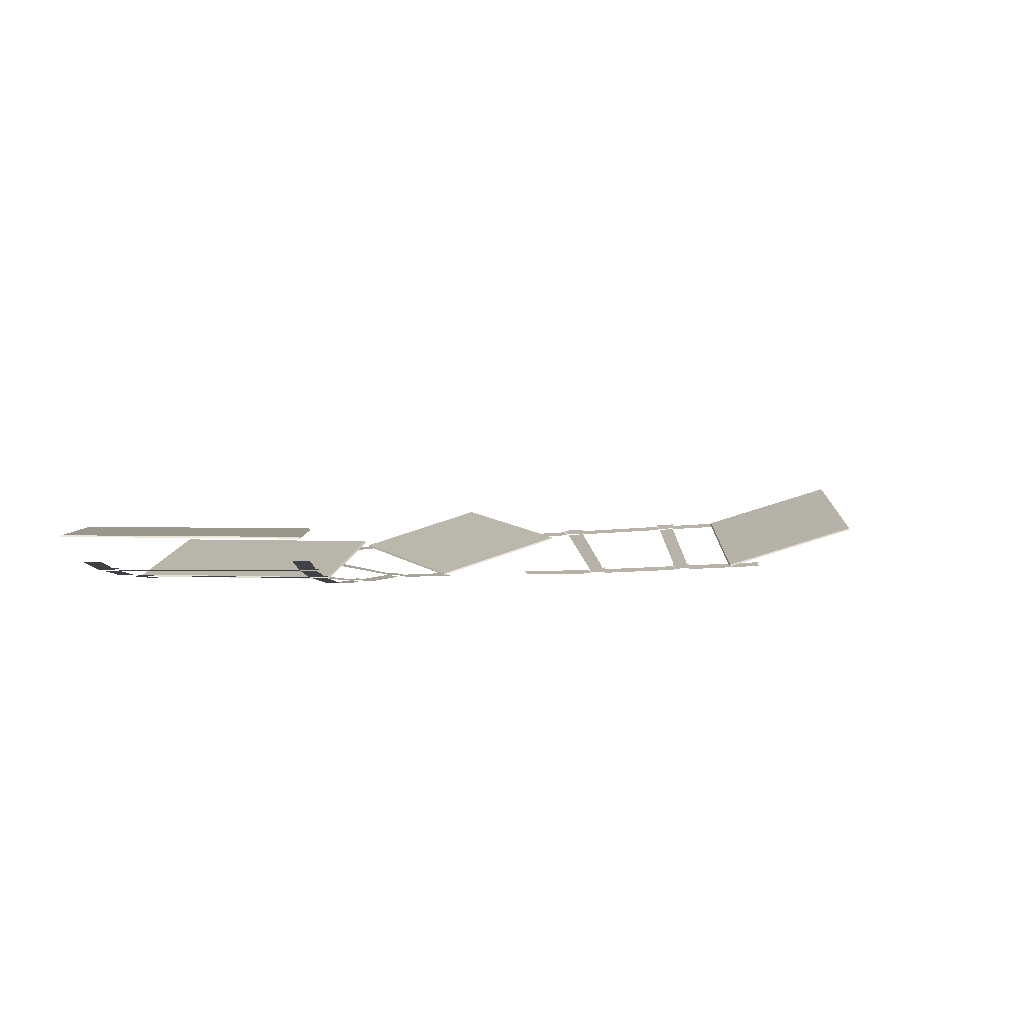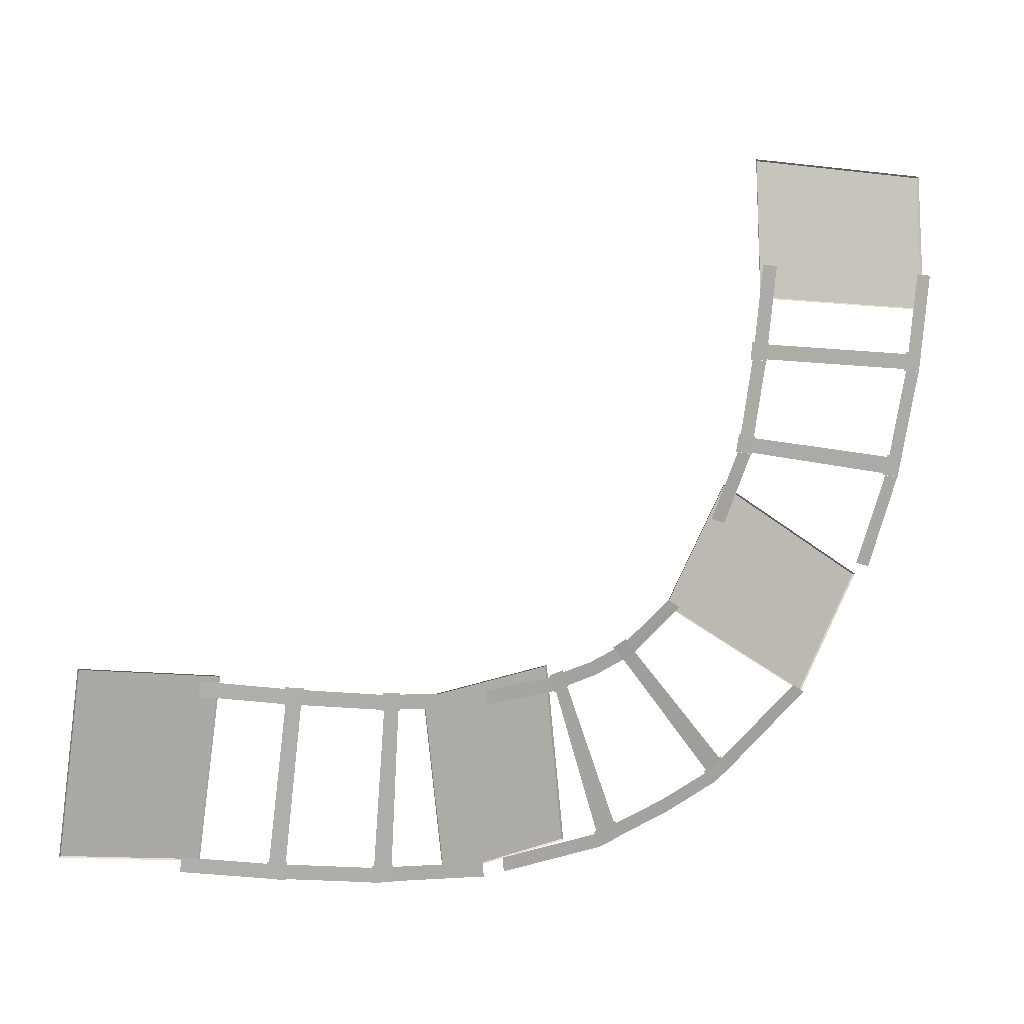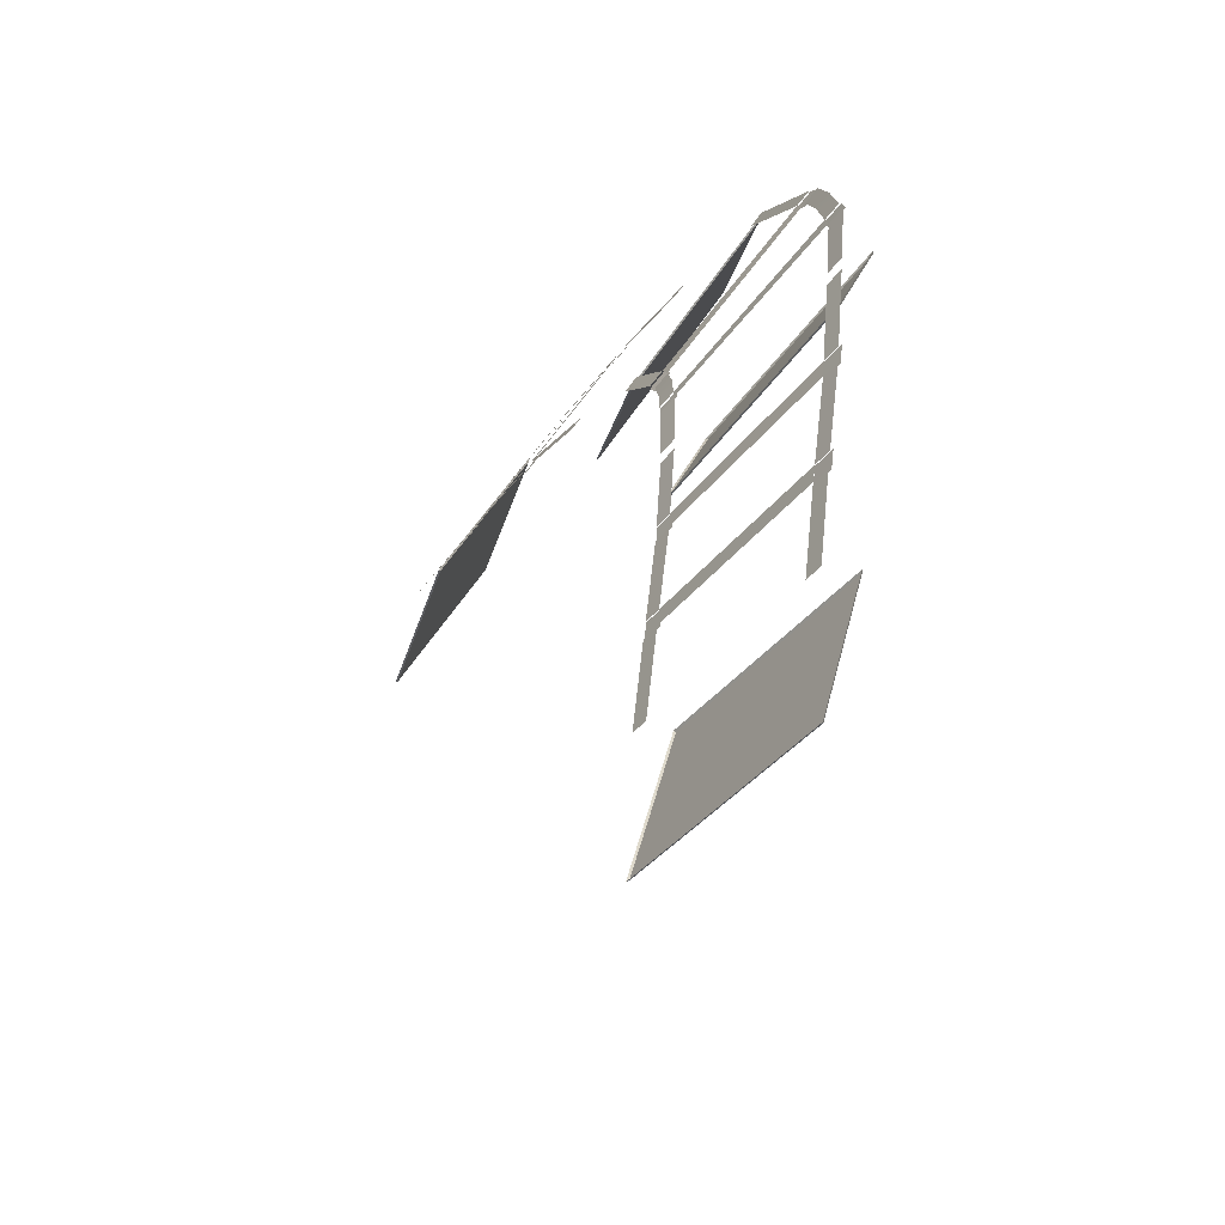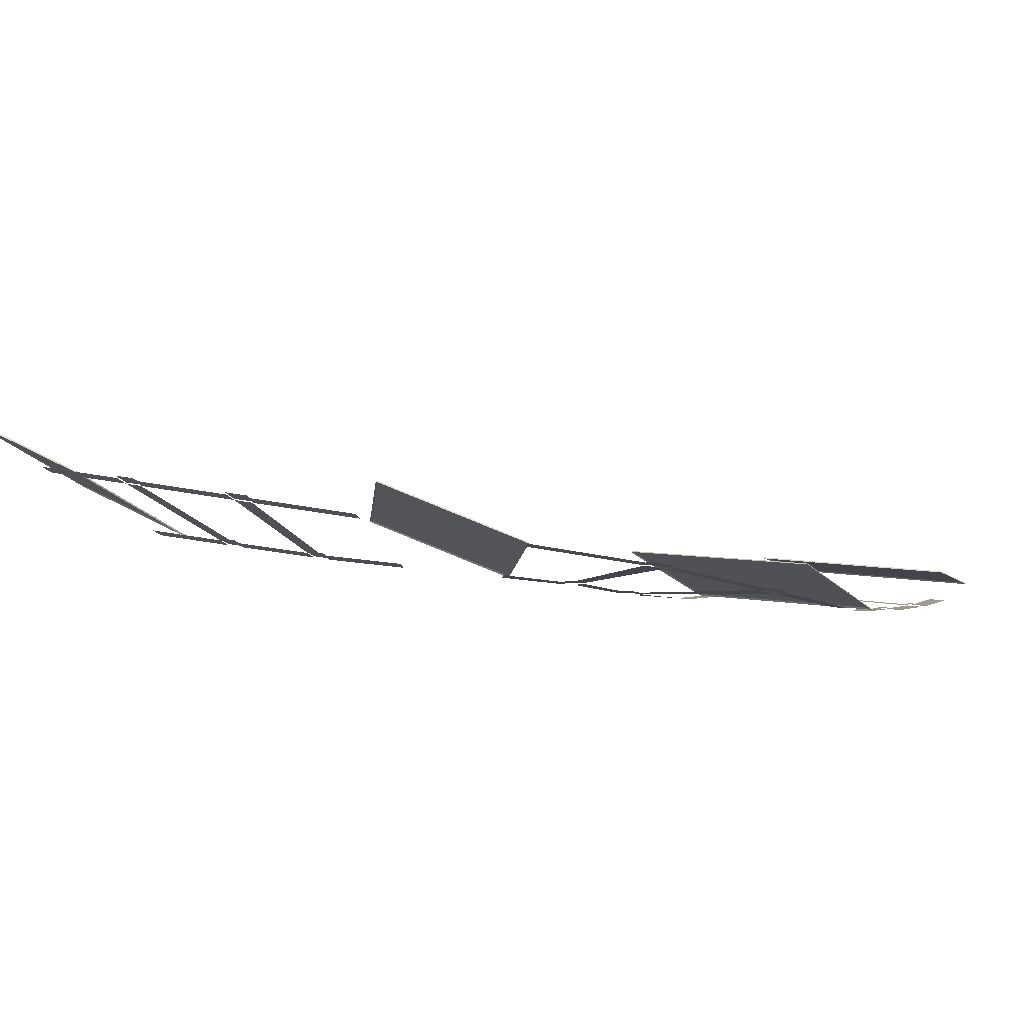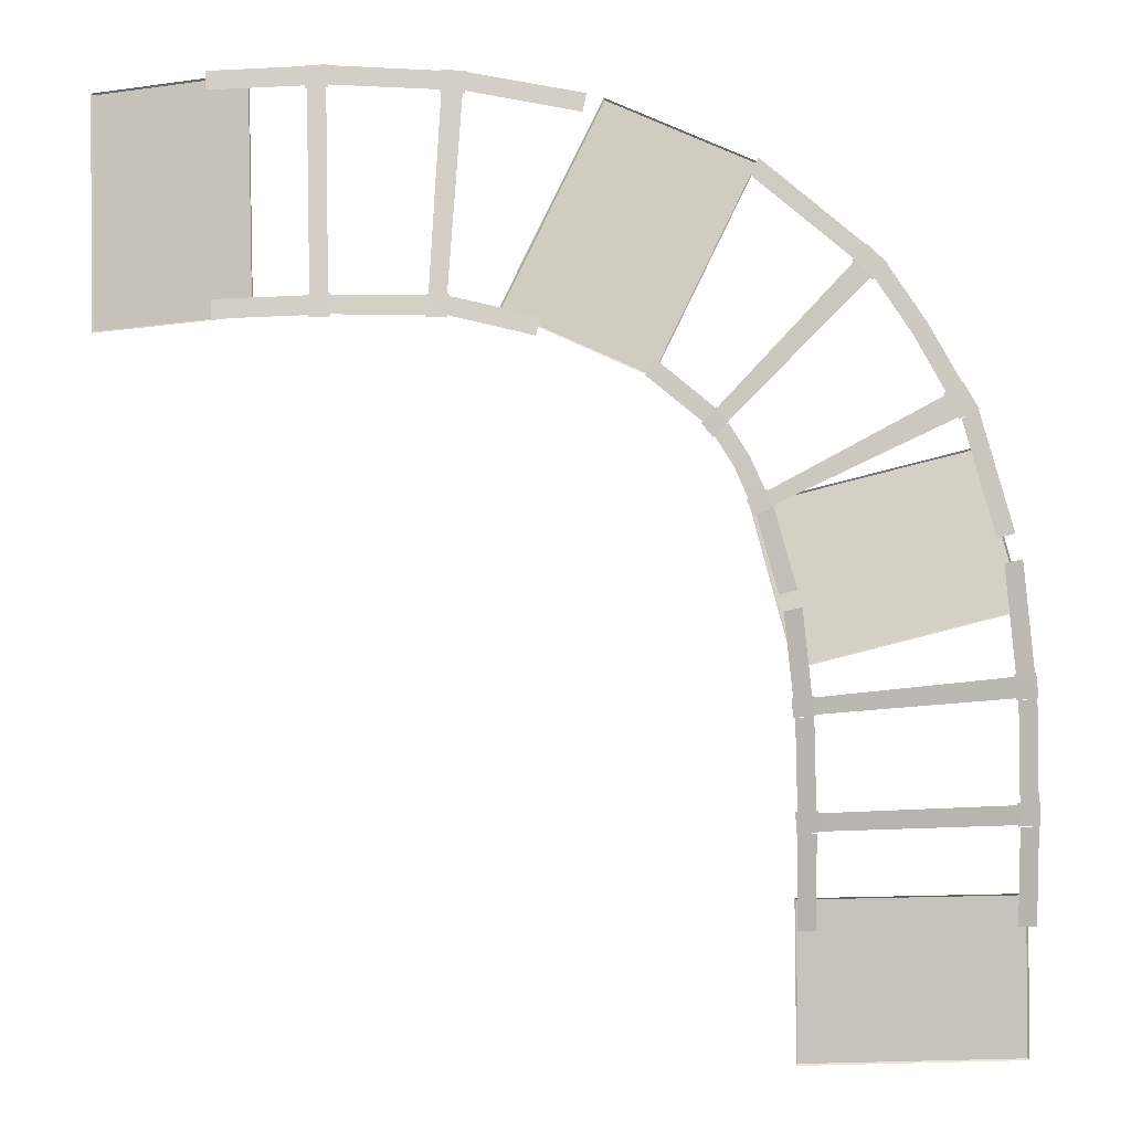
<metadata>
{"format":"obj","ext":"obj","renderer":"f3d","projection":"perspective","resolution":1024,"background":"white","views":[{"elev":-13.5,"azim":178.2,"up":"+Y"},{"elev":-78.3,"azim":-97.7,"up":"+Y"},{"elev":-39.9,"azim":55.1,"up":"+Z"},{"elev":9.9,"azim":23.4,"up":"+Y"},{"elev":17.4,"azim":-2.8,"up":"+Z"}]}
</metadata>
<code>
g Combined_ShadowCollisionPrefab_Mesh
v 158.8 50.46 104.7
v 158.8 51.26 111
v 157.6 51.26 111
v 157.7 50.46 104.7
v 144.1 51.27 110.8
v 144.1 50.55 104.7
v 145.3 50.54 104.7
v 145.2 51.27 110.8
v 145.4 51.37 110.8
v 145.3 51.56 112.2
v 143.9 51.56 112.1
v 144 51.37 110.8
v 158.8 51.6 112.5
v 157.4 51.6 112.4
v 157.5 51.37 111
v 158.9 51.36 111
v 157.6 51.28 111.1
v 157.6 51.47 112.3
v 145.2 51.44 112.1
v 145.2 51.28 110.9
v 158.7 51.48 112.3
v 158.5 52.51 118.8
v 157.4 52.49 118.7
v 157.6 51.47 112.3
v 143.9 52.25 117.9
v 144 51.44 112
v 145.2 51.44 112.1
v 145 52.27 118
v 145.1 52.38 118
v 145 52.56 119.2
v 143.6 52.53 119.1
v 143.8 52.35 117.9
v 158.5 52.91 120.3
v 157.1 52.88 120.2
v 157.3 52.59 118.7
v 158.6 52.62 118.8
v 157.4 52.51 118.8
v 157.2 52.75 120.1
v 144.9 52.44 119.1
v 145 52.28 118.1
v 158.4 52.78 120.2
v 157.6 54.06 127.1
v 156.4 53.99 126.9
v 157.2 52.75 120.1
v 143.1 53.18 124.3
v 143.7 52.41 119
v 144.9 52.44 119.1
v 144.3 53.25 124.6
v 157.1 54.52 128.6
v 155 56.72 135.6
v 154 56.54 135.2
v 156 54.43 128.3
v 141.5 54.42 130
v 142.8 53.4 125.3
v 144 53.48 125.6
v 142.6 54.6 130.4
v 142.7 54.72 130.5
v 142.2 55.01 131.4
v 141 54.77 130.8
v 141.4 54.51 129.9
v 154.1 57.39 137.2
v 152.9 57.14 136.6
v 153.8 56.62 135.1
v 155.1 56.84 135.6
v 153.9 56.58 135.3
v 153.1 57.02 136.6
v 142.1 54.86 131.3
v 142.5 54.62 130.5
v 154.1 57.22 137.1
v 152.1 58.42 140.6
v 151.1 58.17 140
v 153.1 57.02 136.6
v 149.7 59.63 143.9
v 148.9 59.33 143.2
v 139.1 55.8 134.5
v 140.2 55.23 132.8
v 141.1 55.48 133.4
v 139.9 56.1 135.2
v 141.1 54.66 130.8
v 142.1 54.86 131.3
v 140 56.24 135.3
v 139.2 56.42 136.2
v 138.3 56.04 135.3
v 139 55.88 134.4
v 148.5 60.15 145.1
v 147.5 59.77 144.2
v 148.8 59.4 143.1
v 149.8 59.76 143.9
v 148.8 59.36 143.3
v 147.8 59.67 144.2
v 139.2 56.26 136.1
v 139.9 56.11 135.3
v 148.6 59.99 145
v 142.1 61.68 150.1
v 141.5 61.29 149.1
v 147.8 59.67 144.2
v 135 56.66 138
v 138.4 55.95 135.3
v 139.2 56.27 136.1
v 135.6 57.05 139
v 131.9 63.45 153.7
v 124.7 64.2 154.9
v 124.6 63.69 153.9
v 131.6 62.97 152.7
v 123.4 57.65 141.6
v 128.6 57.27 140.4
v 128.8 57.75 141.4
v 123.5 58.16 142.6
v 123.5 58.33 142.7
v 122.2 58.4 142.7
v 122.1 57.78 141.4
v 123.4 57.71 141.4
v 123.2 64.47 155.1
v 123.1 63.85 153.8
v 124.6 63.73 153.7
v 124.8 64.35 155
v 124.5 63.7 153.9
v 123.2 63.8 154
v 122.3 58.23 142.6
v 123.4 58.17 142.6
v 123.3 64.31 155
v 116.5 64.84 155.3
v 116.5 64.3 154.2
v 123.2 63.79 154
v 116.5 58.01 141.6
v 122.2 57.72 141.6
v 122.3 58.23 142.6
v 116.5 58.54 142.7
v 116.5 58.71 142.8
v 115.2 58.77 142.7
v 115.2 58.13 141.4
v 116.5 58.07 141.5
v 115.1 65.07 155.3
v 115.1 64.42 154
v 116.5 64.34 154.1
v 116.5 64.99 155.3
v 116.3 64.31 154.2
v 115.2 64.38 154.2
v 115.3 58.6 142.6
v 116.4 58.55 142.7
v 115.2 64.91 155.3
v 109.1 65.25 155
v 109.1 64.71 153.9
v 115.2 64.37 154.2
v 109.5 58.32 141.3
v 115.3 58.07 141.6
v 115.3 58.6 142.6
v 109.5 58.87 142.4
v 102 67.88 153.2
v 111.7 65.08 154.7
v 111.8 65.01 154.9
v 101.9 67.87 153.3
v 102.2 61.25 140
v 111.9 58.46 141.5
v 111.7 65.08 154.7
v 102 67.88 153.2
v 101.9 67.87 153.3
v 102.1 61.15 139.9
v 102.2 61.25 140
v 102 67.88 153.2
v 111.7 65.08 154.7
v 111.9 58.46 141.5
v 111.9 58.29 141.5
v 111.8 65.01 154.9
v 102.1 61.15 139.9
v 111.9 58.29 141.5
v 111.9 58.46 141.5
v 102.2 61.25 140
v 133.1 65.52 153
v 141.9 61.74 149.7
v 142 61.65 149.8
v 133 65.51 153.2
v 126.6 60.61 141.3
v 135.4 56.82 138
v 141.9 61.74 149.7
v 133.1 65.52 153
v 126.4 60.52 141.3
v 126.6 60.61 141.3
v 133.1 65.52 153
v 133 65.51 153.2
v 141.9 61.74 149.7
v 135.4 56.82 138
v 135.5 56.66 137.9
v 142 61.65 149.8
v 135.5 56.66 137.9
v 135.4 56.82 138
v 126.6 60.61 141.3
v 126.4 60.52 141.3
v 155.3 58.31 132.8
v 157.6 53.66 124.1
v 157.7 53.53 124.1
v 155.4 58.28 133
v 141.6 57.55 129.6
v 143.9 52.89 120.9
v 157.6 53.66 124.1
v 155.3 58.31 132.8
v 141.5 57.5 129.7
v 141.6 57.55 129.6
v 155.3 58.31 132.8
v 155.4 58.28 133
v 157.6 53.66 124.1
v 143.9 52.89 120.9
v 143.8 52.75 120.8
v 157.7 53.53 124.1
v 143.8 52.75 120.8
v 143.9 52.89 120.9
v 141.6 57.55 129.6
v 141.5 57.5 129.7
v 158.6 52.98 105.7
v 158.6 50.19 95.92
v 158.7 50.06 95.85
v 158.7 52.92 105.8
v 144.3 52.98 105.7
v 144.3 50.19 95.92
v 158.6 50.19 95.92
v 158.6 52.98 105.7
v 158.7 52.92 105.8
v 144.2 52.92 105.8
v 144.3 52.98 105.7
v 158.6 52.98 105.7
v 158.6 50.19 95.92
v 144.3 50.19 95.92
v 144.2 50.06 95.85
v 158.7 50.06 95.85
v 144.2 52.92 105.8
v 144.2 50.06 95.85
v 144.3 50.19 95.92
v 144.3 52.98 105.7
v 158.8 50.46 104.7
v 158.8 51.26 111
v 157.6 51.26 111
v 157.7 50.46 104.7
v 144.1 51.27 110.8
v 144.1 50.55 104.7
v 145.3 50.54 104.7
v 145.2 51.27 110.8
v 145.4 51.37 110.8
v 145.3 51.56 112.2
v 143.9 51.56 112.1
v 144 51.37 110.8
v 158.8 51.6 112.5
v 157.4 51.6 112.4
v 157.5 51.37 111
v 158.9 51.36 111
v 157.6 51.28 111.1
v 157.6 51.47 112.3
v 145.2 51.44 112.1
v 145.2 51.28 110.9
v 158.7 51.48 112.3
v 158.5 52.51 118.8
v 157.4 52.49 118.7
v 157.6 51.47 112.3
v 143.9 52.25 117.9
v 144 51.44 112
v 145.2 51.44 112.1
v 145 52.27 118
v 145.1 52.38 118
v 145 52.56 119.2
v 143.6 52.53 119.1
v 143.8 52.35 117.9
v 158.5 52.91 120.3
v 157.1 52.88 120.2
v 157.3 52.59 118.7
v 158.6 52.62 118.8
v 157.4 52.51 118.8
v 157.2 52.75 120.1
v 144.9 52.44 119.1
v 145 52.28 118.1
v 158.4 52.78 120.2
v 157.6 54.06 127.1
v 156.4 53.99 126.9
v 157.2 52.75 120.1
v 143.1 53.18 124.3
v 143.7 52.41 119
v 144.9 52.44 119.1
v 144.3 53.25 124.6
v 157.1 54.52 128.6
v 155 56.72 135.6
v 154 56.54 135.2
v 156 54.43 128.3
v 141.5 54.42 130
v 142.8 53.4 125.3
v 144 53.48 125.6
v 142.6 54.6 130.4
v 142.7 54.72 130.5
v 142.2 55.01 131.4
v 141 54.77 130.8
v 141.4 54.51 129.9
v 154.1 57.39 137.2
v 152.9 57.14 136.6
v 153.8 56.62 135.1
v 155.1 56.84 135.6
v 153.9 56.58 135.3
v 153.1 57.02 136.6
v 142.1 54.86 131.3
v 142.5 54.62 130.5
v 154.1 57.22 137.1
v 152.1 58.42 140.6
v 151.1 58.17 140
v 153.1 57.02 136.6
v 149.7 59.63 143.9
v 148.9 59.33 143.2
v 139.1 55.8 134.5
v 140.2 55.23 132.8
v 141.1 55.48 133.4
v 139.9 56.1 135.2
v 141.1 54.66 130.8
v 142.1 54.86 131.3
v 140 56.24 135.3
v 139.2 56.42 136.2
v 138.3 56.04 135.3
v 139 55.88 134.4
v 148.5 60.15 145.1
v 147.5 59.77 144.2
v 148.8 59.4 143.1
v 149.8 59.76 143.9
v 148.8 59.36 143.3
v 147.8 59.67 144.2
v 139.2 56.26 136.1
v 139.9 56.11 135.3
v 148.6 59.99 145
v 142.1 61.68 150.1
v 141.5 61.29 149.1
v 147.8 59.67 144.2
v 135 56.66 138
v 138.4 55.95 135.3
v 139.2 56.27 136.1
v 135.6 57.05 139
v 131.9 63.45 153.7
v 124.7 64.2 154.9
v 124.6 63.69 153.9
v 131.6 62.97 152.7
v 123.4 57.65 141.6
v 128.6 57.27 140.4
v 128.8 57.75 141.4
v 123.5 58.16 142.6
v 123.5 58.33 142.7
v 122.2 58.4 142.7
v 122.1 57.78 141.4
v 123.4 57.71 141.4
v 123.2 64.47 155.1
v 123.1 63.85 153.8
v 124.6 63.73 153.7
v 124.8 64.35 155
v 124.5 63.7 153.9
v 123.2 63.8 154
v 122.3 58.23 142.6
v 123.4 58.17 142.6
v 123.3 64.31 155
v 116.5 64.84 155.3
v 116.5 64.3 154.2
v 123.2 63.79 154
v 116.5 58.01 141.6
v 122.2 57.72 141.6
v 122.3 58.23 142.6
v 116.5 58.54 142.7
v 116.5 58.71 142.8
v 115.2 58.77 142.7
v 115.2 58.13 141.4
v 116.5 58.07 141.5
v 115.1 65.07 155.3
v 115.1 64.42 154
v 116.5 64.34 154.1
v 116.5 64.99 155.3
v 116.3 64.31 154.2
v 115.2 64.38 154.2
v 115.3 58.6 142.6
v 116.4 58.55 142.7
v 115.2 64.91 155.3
v 109.1 65.25 155
v 109.1 64.71 153.9
v 115.2 64.37 154.2
v 109.5 58.32 141.3
v 115.3 58.07 141.6
v 115.3 58.6 142.6
v 109.5 58.87 142.4
v 102 67.88 153.2
v 111.7 65.08 154.7
v 111.8 65.01 154.9
v 101.9 67.87 153.3
v 102.2 61.25 140
v 111.9 58.46 141.5
v 111.7 65.08 154.7
v 102 67.88 153.2
v 101.9 67.87 153.3
v 102.1 61.15 139.9
v 102.2 61.25 140
v 102 67.88 153.2
v 111.7 65.08 154.7
v 111.9 58.46 141.5
v 111.9 58.29 141.5
v 111.8 65.01 154.9
v 102.1 61.15 139.9
v 111.9 58.29 141.5
v 111.9 58.46 141.5
v 102.2 61.25 140
v 133.1 65.52 153
v 141.9 61.74 149.7
v 142 61.65 149.8
v 133 65.51 153.2
v 126.6 60.61 141.3
v 135.4 56.82 138
v 141.9 61.74 149.7
v 133.1 65.52 153
v 126.4 60.52 141.3
v 126.6 60.61 141.3
v 133.1 65.52 153
v 133 65.51 153.2
v 141.9 61.74 149.7
v 135.4 56.82 138
v 135.5 56.66 137.9
v 142 61.65 149.8
v 135.5 56.66 137.9
v 135.4 56.82 138
v 126.6 60.61 141.3
v 126.4 60.52 141.3
v 155.3 58.31 132.8
v 157.6 53.66 124.1
v 157.7 53.53 124.1
v 155.4 58.28 133
v 141.6 57.55 129.6
v 143.9 52.89 120.9
v 157.6 53.66 124.1
v 155.3 58.31 132.8
v 141.5 57.5 129.7
v 141.6 57.55 129.6
v 155.3 58.31 132.8
v 155.4 58.28 133
v 157.6 53.66 124.1
v 143.9 52.89 120.9
v 143.8 52.75 120.8
v 157.7 53.53 124.1
v 143.8 52.75 120.8
v 143.9 52.89 120.9
v 141.6 57.55 129.6
v 141.5 57.5 129.7
v 158.6 52.98 105.7
v 158.6 50.19 95.92
v 158.7 50.06 95.85
v 158.7 52.92 105.8
v 144.3 52.98 105.7
v 144.3 50.19 95.92
v 158.6 50.19 95.92
v 158.6 52.98 105.7
v 158.7 52.92 105.8
v 144.2 52.92 105.8
v 144.3 52.98 105.7
v 158.6 52.98 105.7
v 158.6 50.19 95.92
v 144.3 50.19 95.92
v 144.2 50.06 95.85
v 158.7 50.06 95.85
v 144.2 52.92 105.8
v 144.2 50.06 95.85
v 144.3 50.19 95.92
v 144.3 52.98 105.7
g Combined_ShadowCollisionPrefab_Mesh_0
f 3 2 1
f 4 3 1
f 7 6 5
f 8 7 5
f 11 10 9
f 12 11 9
f 15 14 13
f 16 15 13
f 19 18 17
f 20 19 17
f 23 22 21
f 24 23 21
f 27 26 25
f 28 27 25
f 31 30 29
f 32 31 29
f 35 34 33
f 36 35 33
f 39 38 37
f 40 39 37
f 43 42 41
f 44 43 41
f 47 46 45
f 48 47 45
f 51 50 49
f 52 51 49
f 55 54 53
f 56 55 53
f 59 58 57
f 60 59 57
f 63 62 61
f 64 63 61
f 67 66 65
f 68 67 65
f 71 70 69
f 72 71 69
f 73 70 71
f 74 73 71
f 77 76 75
f 78 77 75
f 79 76 77
f 80 79 77
f 83 82 81
f 84 83 81
f 87 86 85
f 88 87 85
f 91 90 89
f 92 91 89
f 95 94 93
f 96 95 93
f 99 98 97
f 100 99 97
f 103 102 101
f 104 103 101
f 107 106 105
f 108 107 105
f 111 110 109
f 112 111 109
f 115 114 113
f 116 115 113
f 119 118 117
f 120 119 117
f 123 122 121
f 124 123 121
f 127 126 125
f 128 127 125
f 131 130 129
f 132 131 129
f 135 134 133
f 136 135 133
f 139 138 137
f 140 139 137
f 143 142 141
f 144 143 141
f 147 146 145
f 148 147 145
f 151 150 149
f 152 151 149
f 155 154 153
f 156 155 153
f 159 158 157
f 160 159 157
f 163 162 161
f 164 163 161
f 167 166 165
f 168 167 165
f 171 170 169
f 172 171 169
f 175 174 173
f 176 175 173
f 179 178 177
f 180 179 177
f 183 182 181
f 184 183 181
f 187 186 185
f 188 187 185
f 191 190 189
f 192 191 189
f 195 194 193
f 196 195 193
f 199 198 197
f 200 199 197
f 203 202 201
f 204 203 201
f 207 206 205
f 208 207 205
f 211 210 209
f 212 211 209
f 215 214 213
f 216 215 213
f 219 218 217
f 220 219 217
f 223 222 221
f 224 223 221
f 227 226 225
f 228 227 225
f 231 230 229
f 232 231 229
f 235 234 233
f 236 235 233
f 239 238 237
f 240 239 237
f 243 242 241
f 244 243 241
f 247 246 245
f 248 247 245
f 251 250 249
f 252 251 249
f 255 254 253
f 256 255 253
f 259 258 257
f 260 259 257
f 263 262 261
f 264 263 261
f 267 266 265
f 268 267 265
f 271 270 269
f 272 271 269
f 275 274 273
f 276 275 273
f 279 278 277
f 280 279 277
f 283 282 281
f 284 283 281
f 287 286 285
f 288 287 285
f 291 290 289
f 292 291 289
f 295 294 293
f 296 295 293
f 299 298 297
f 300 299 297
f 301 298 299
f 302 301 299
f 305 304 303
f 306 305 303
f 307 304 305
f 308 307 305
f 311 310 309
f 312 311 309
f 315 314 313
f 316 315 313
f 319 318 317
f 320 319 317
f 323 322 321
f 324 323 321
f 327 326 325
f 328 327 325
f 331 330 329
f 332 331 329
f 335 334 333
f 336 335 333
f 339 338 337
f 340 339 337
f 343 342 341
f 344 343 341
f 347 346 345
f 348 347 345
f 351 350 349
f 352 351 349
f 355 354 353
f 356 355 353
f 359 358 357
f 360 359 357
f 363 362 361
f 364 363 361
f 367 366 365
f 368 367 365
f 371 370 369
f 372 371 369
f 375 374 373
f 376 375 373
f 379 378 377
f 380 379 377
f 383 382 381
f 384 383 381
f 387 386 385
f 388 387 385
f 391 390 389
f 392 391 389
f 395 394 393
f 396 395 393
f 399 398 397
f 400 399 397
f 403 402 401
f 404 403 401
f 407 406 405
f 408 407 405
f 411 410 409
f 412 411 409
f 415 414 413
f 416 415 413
f 419 418 417
f 420 419 417
f 423 422 421
f 424 423 421
f 427 426 425
f 428 427 425
f 431 430 429
f 432 431 429
f 435 434 433
f 436 435 433
f 439 438 437
f 440 439 437
f 443 442 441
f 444 443 441
f 447 446 445
f 448 447 445
f 451 450 449
f 452 451 449
f 455 454 453
f 456 455 453

</code>
